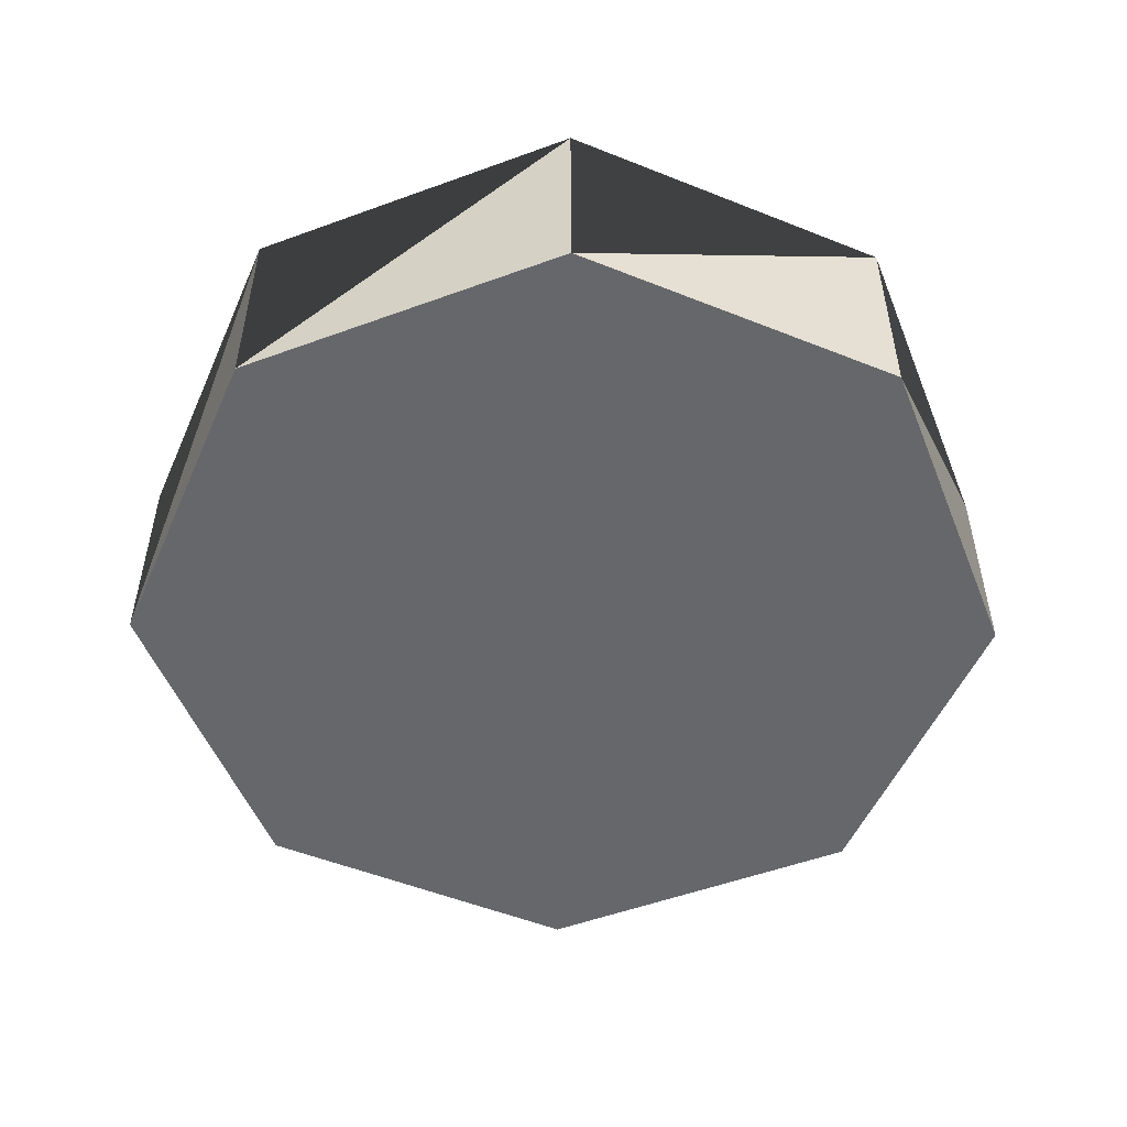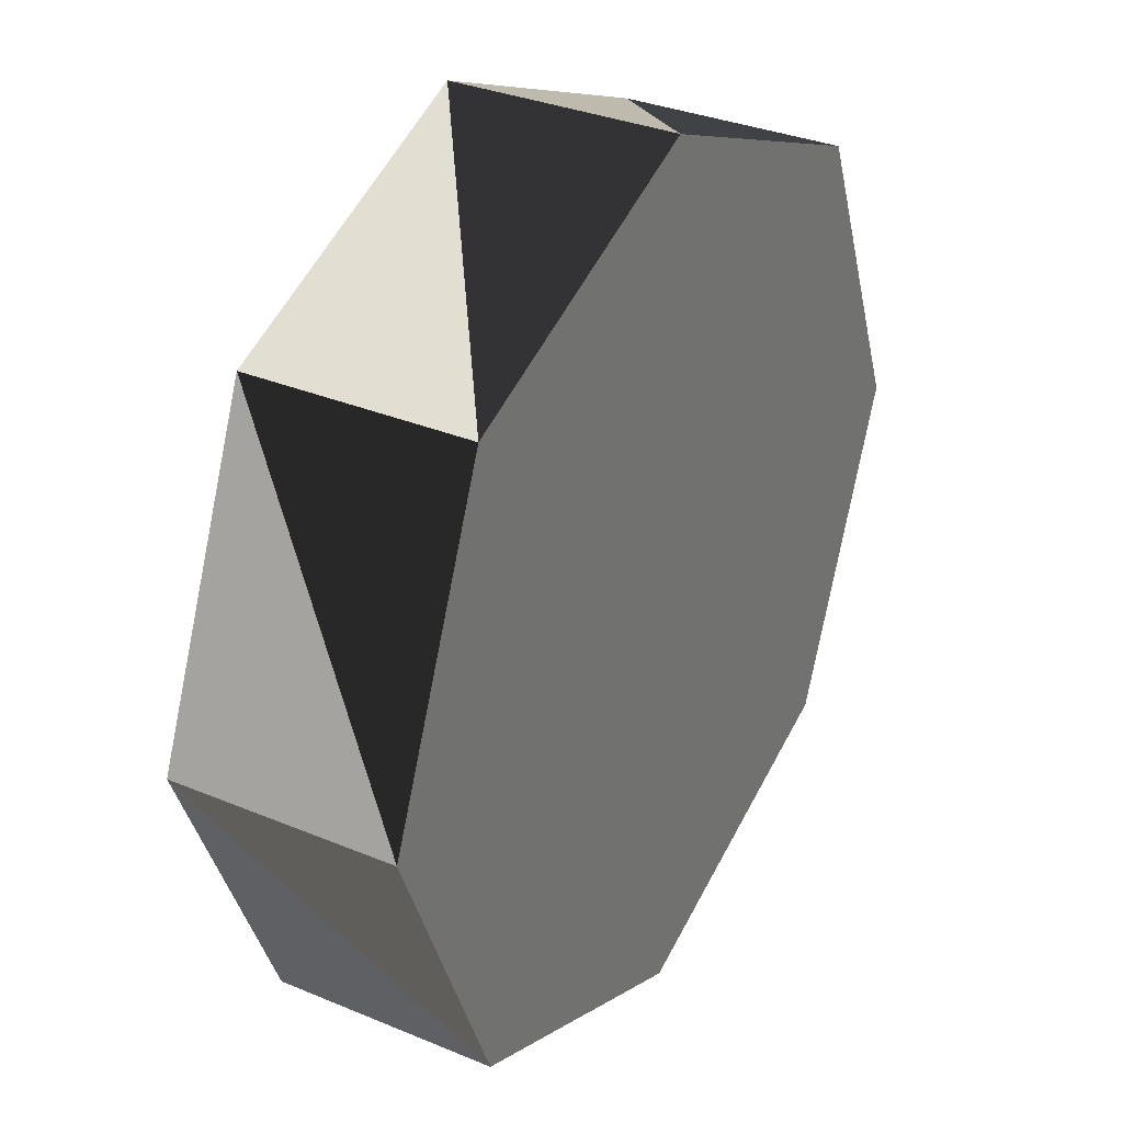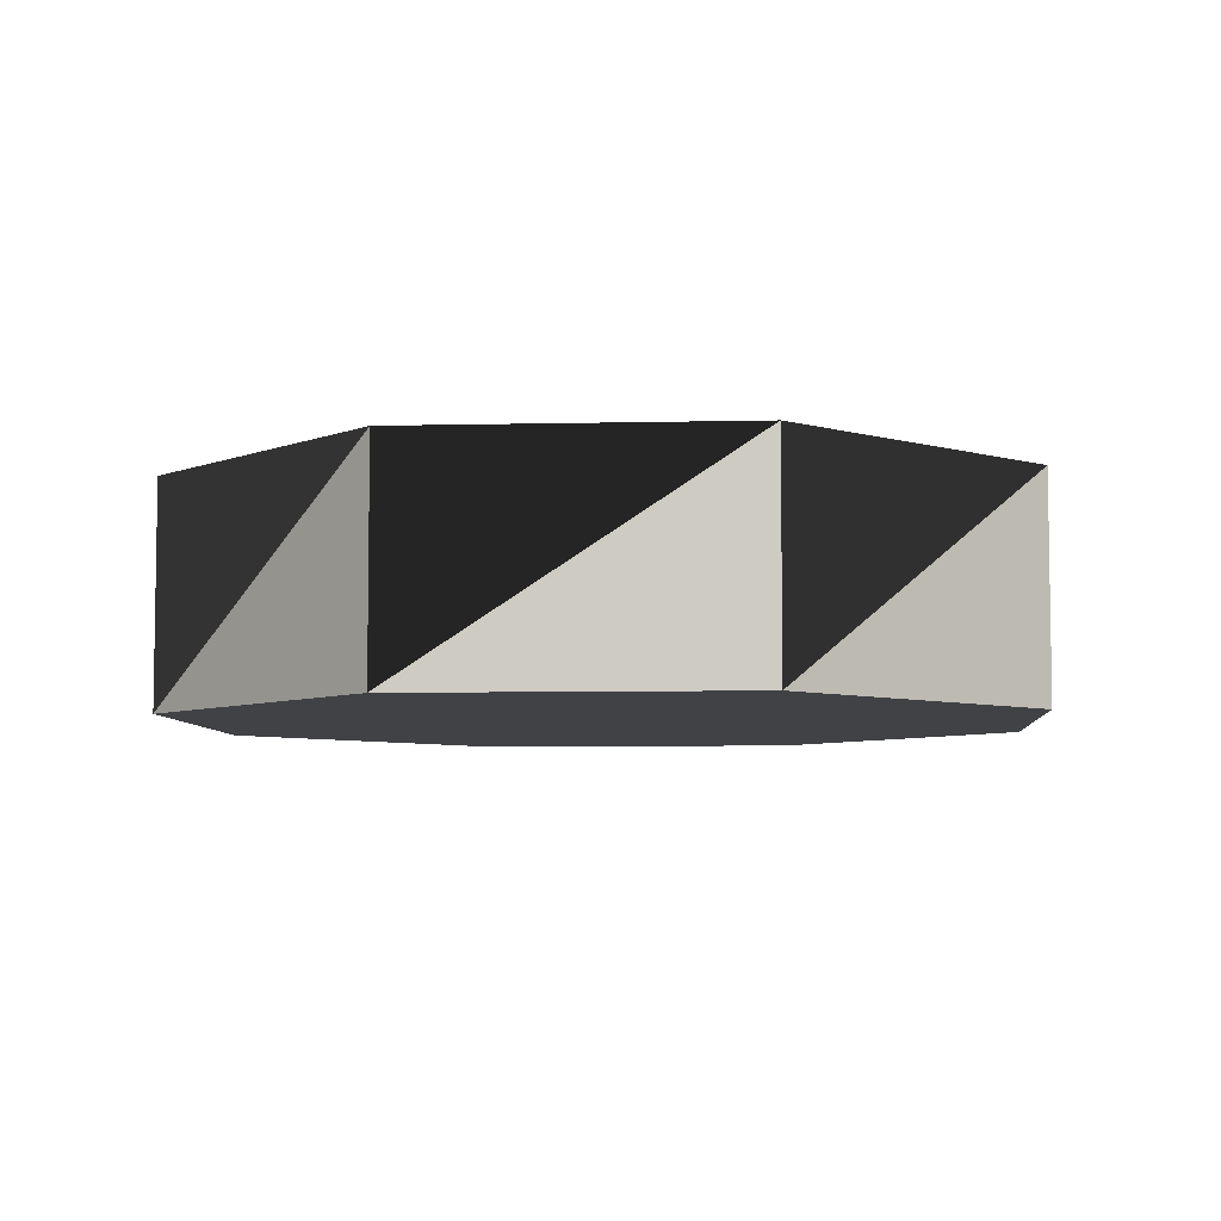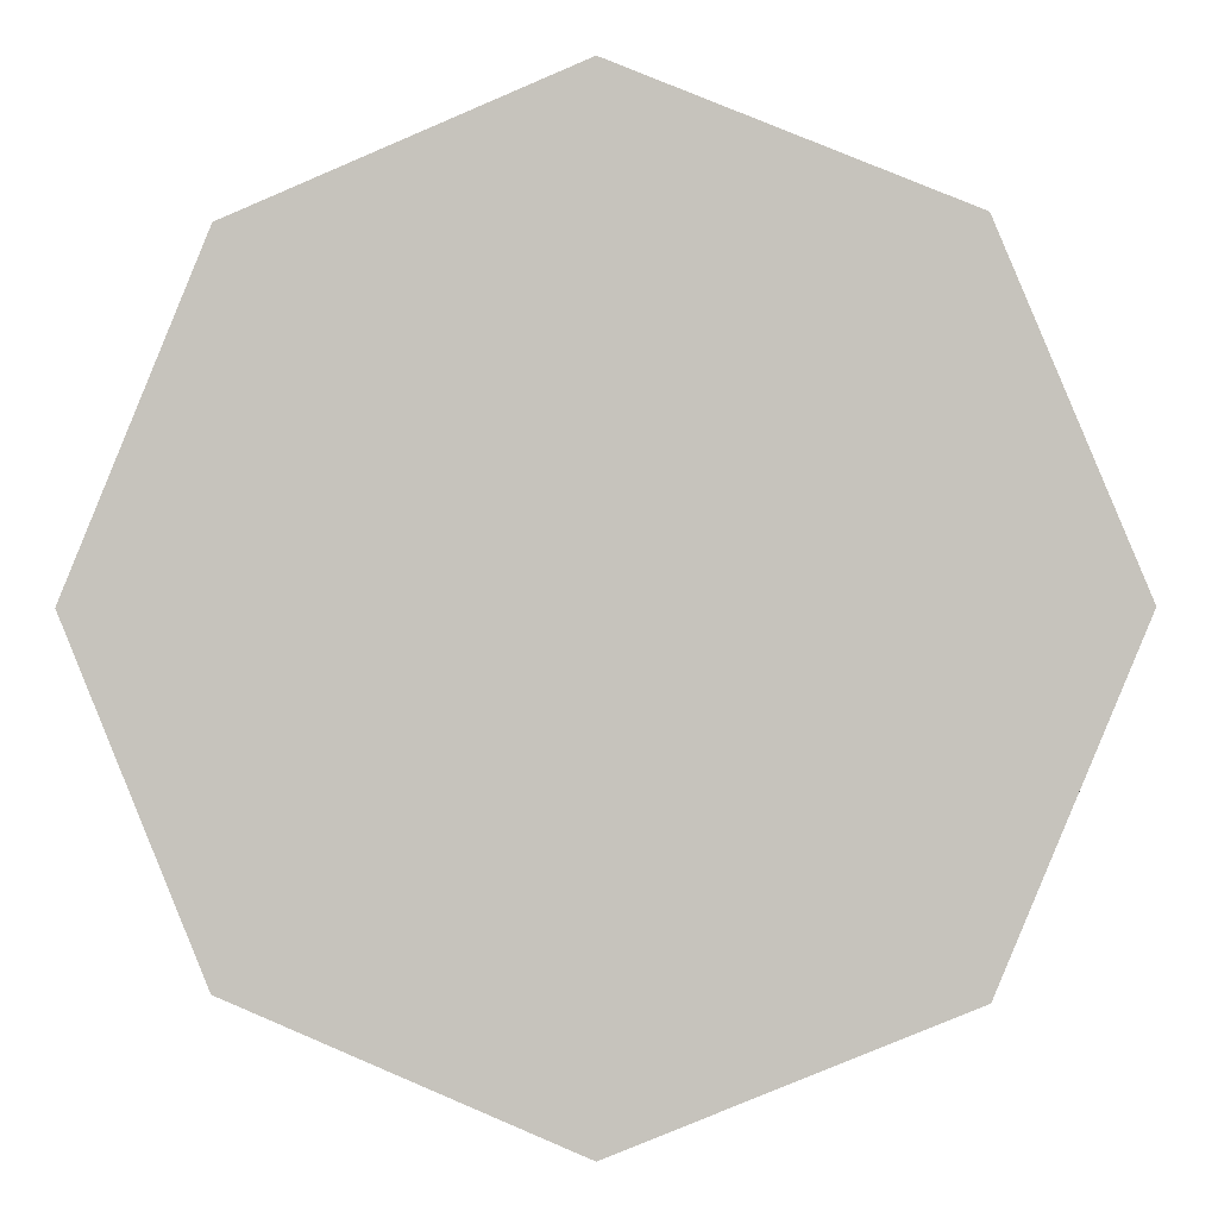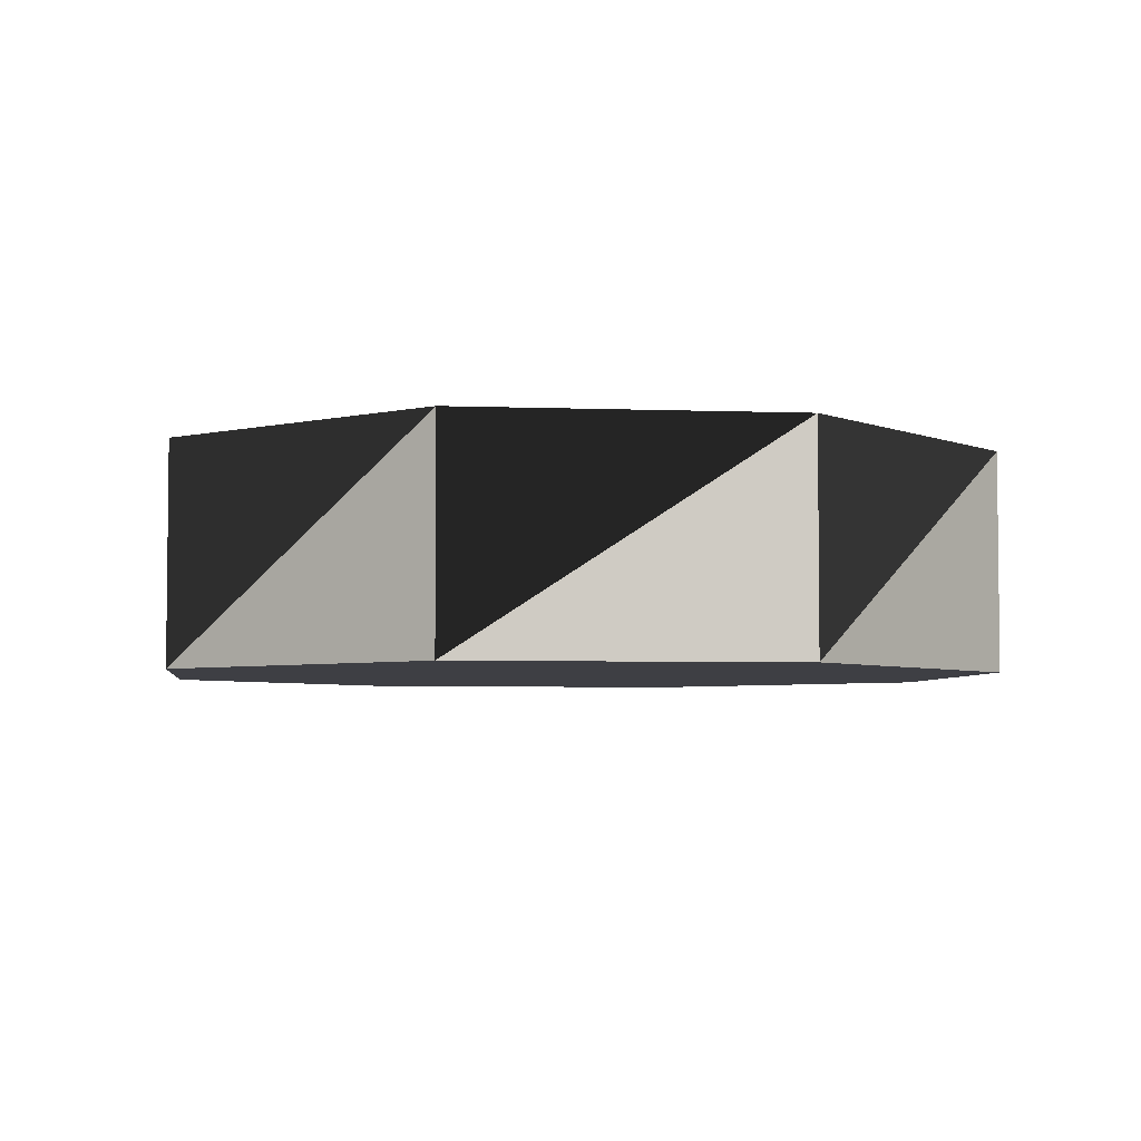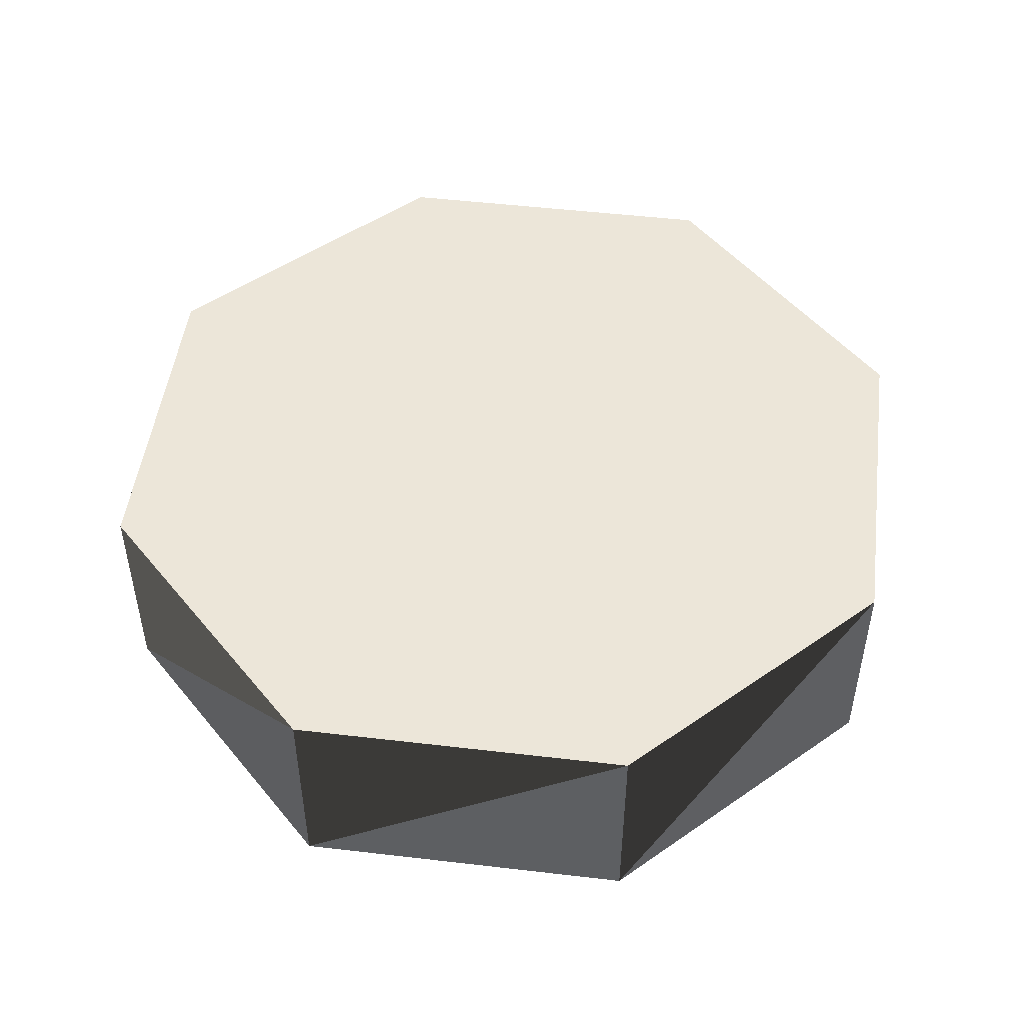
<metadata>
{"format":"obj","ext":"obj","renderer":"f3d","projection":"perspective","resolution":1024,"background":"white","views":[{"elev":-52.1,"azim":-0.9,"up":"+Z"},{"elev":32.5,"azim":-59.8,"up":"+Y"},{"elev":-6.2,"azim":-153.3,"up":"+Z"},{"elev":-0.7,"azim":-174.7,"up":"+Y"},{"elev":-4.4,"azim":-119.7,"up":"+Z"},{"elev":49.4,"azim":164.9,"up":"+Z"}]}
</metadata>
<code>
v 0 0 0
v 0 0 0.5
v 1 0 0
v 1 0 0.5
v 0.7071 0.7071 0
v 0.7071 0.7071 0.5
v 6.123e-17 1 0
v 6.123e-17 1 0.5
v -0.7071 0.7071 0
v -0.7071 0.7071 0.5
v -1 1.225e-16 0
v -1 1.225e-16 0.5
v -0.7071 -0.7071 0
v -0.7071 -0.7071 0.5
v -1.837e-16 -1 0
v -1.837e-16 -1 0.5
v 0.7071 -0.7071 0
v 0.7071 -0.7071 0.5
f 1 5 3
f 1 7 5
f 1 9 7
f 1 11 9
f 1 13 11
f 1 15 13
f 1 17 15
f 1 3 17
f 2 4 6
f 2 6 8
f 2 8 10
f 2 10 12
f 2 12 14
f 2 14 16
f 2 16 18
f 2 18 4
f 6 4 3
f 5 6 3
f 8 6 5
f 7 8 5
f 10 8 7
f 9 10 7
f 12 10 9
f 11 12 9
f 14 12 11
f 13 14 11
f 16 14 13
f 15 16 13
f 18 16 15
f 17 18 15
f 4 18 17
f 3 4 17

</code>
